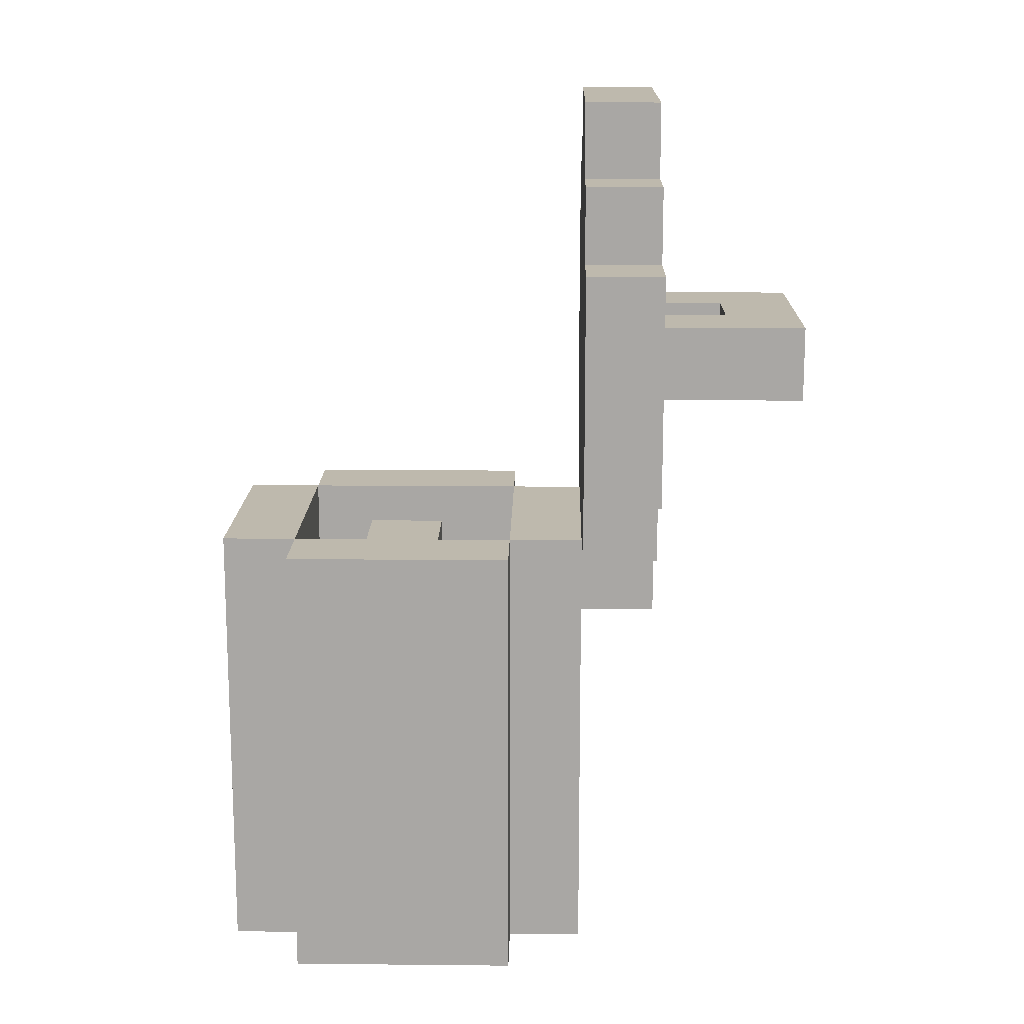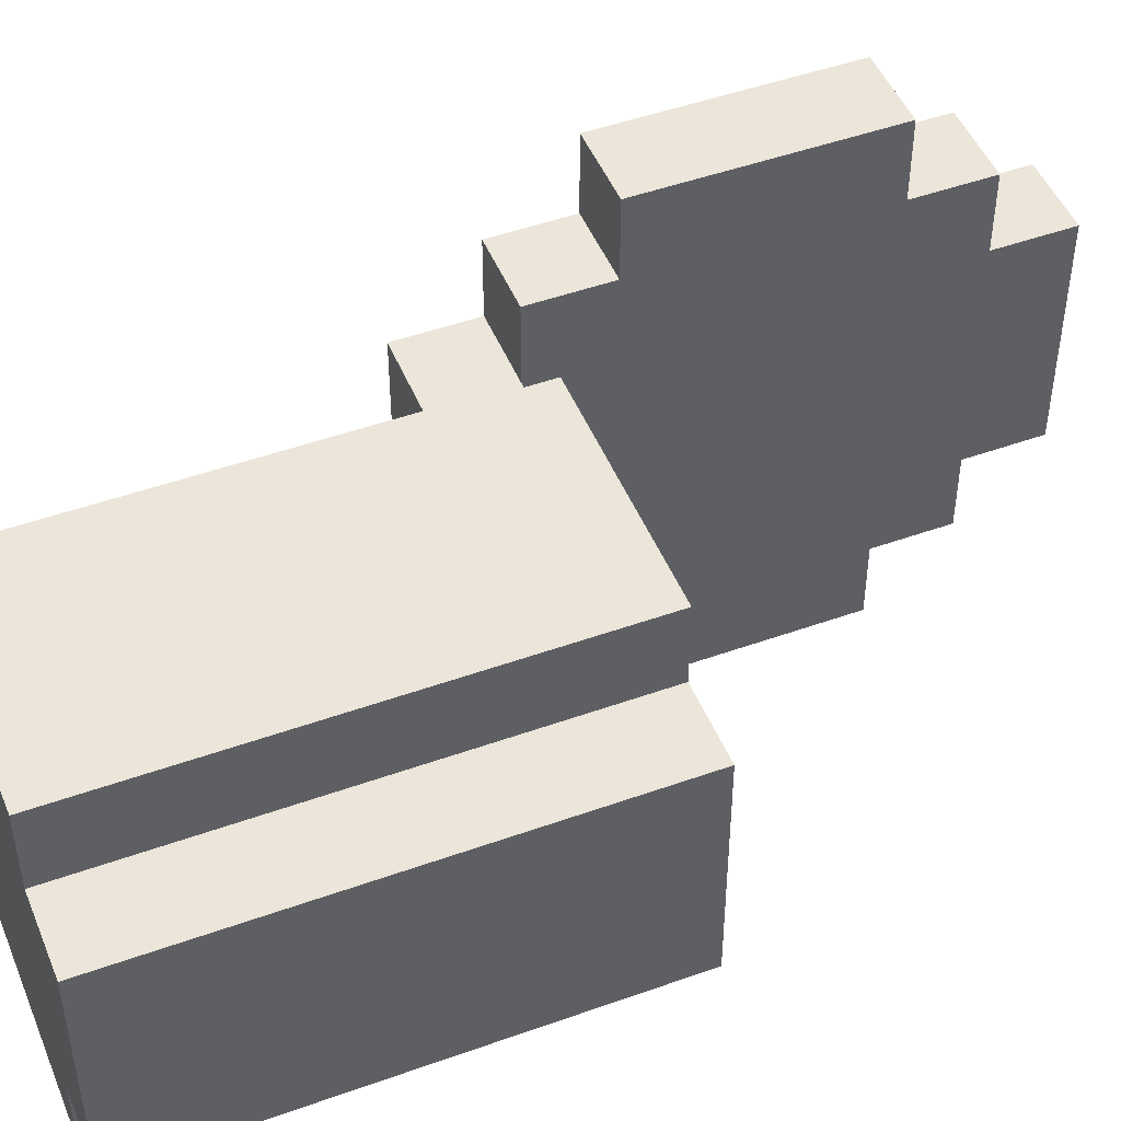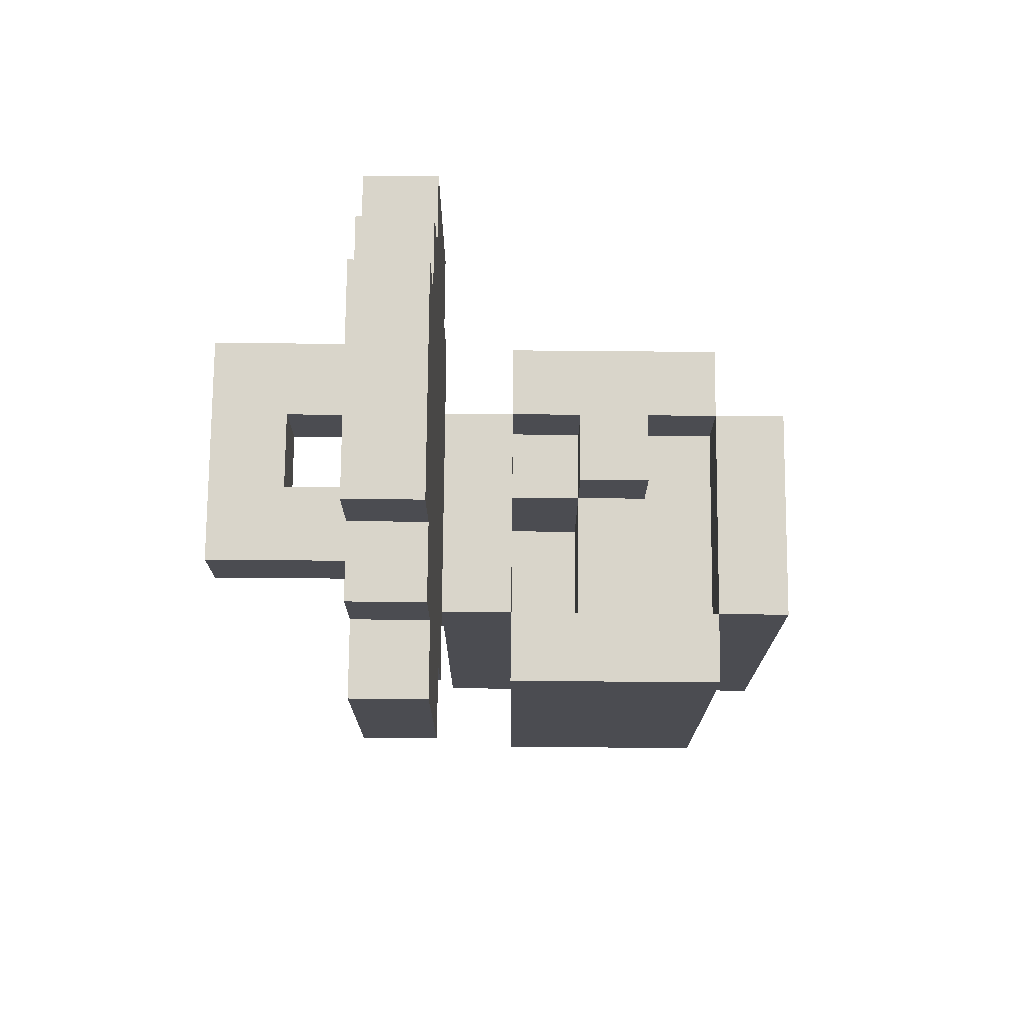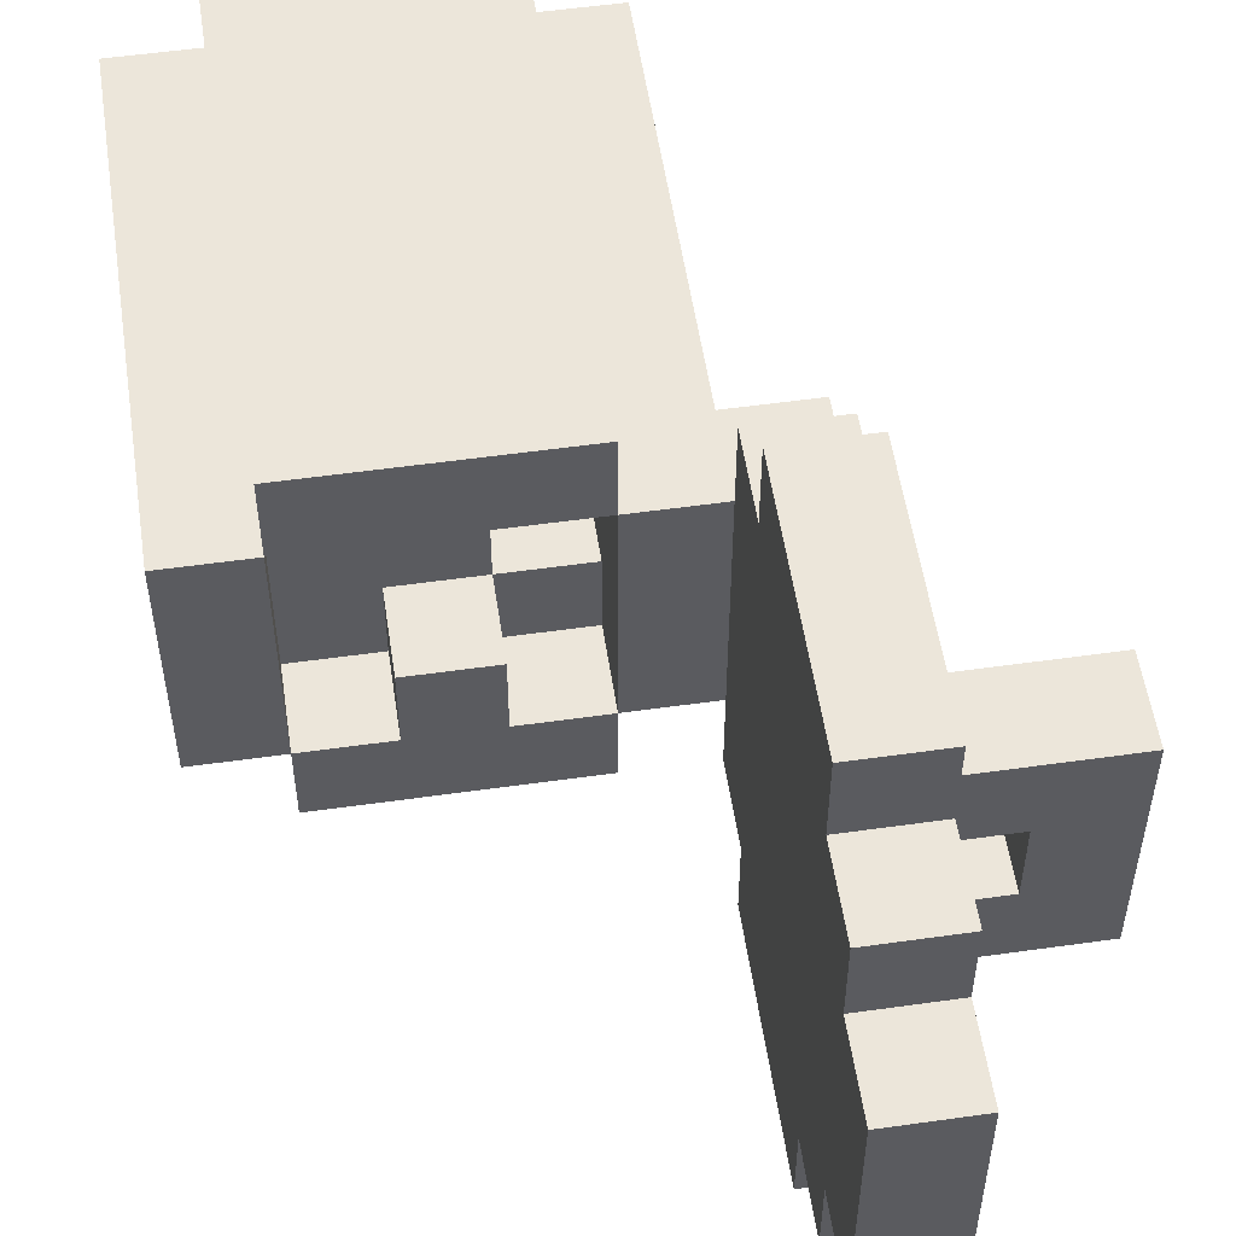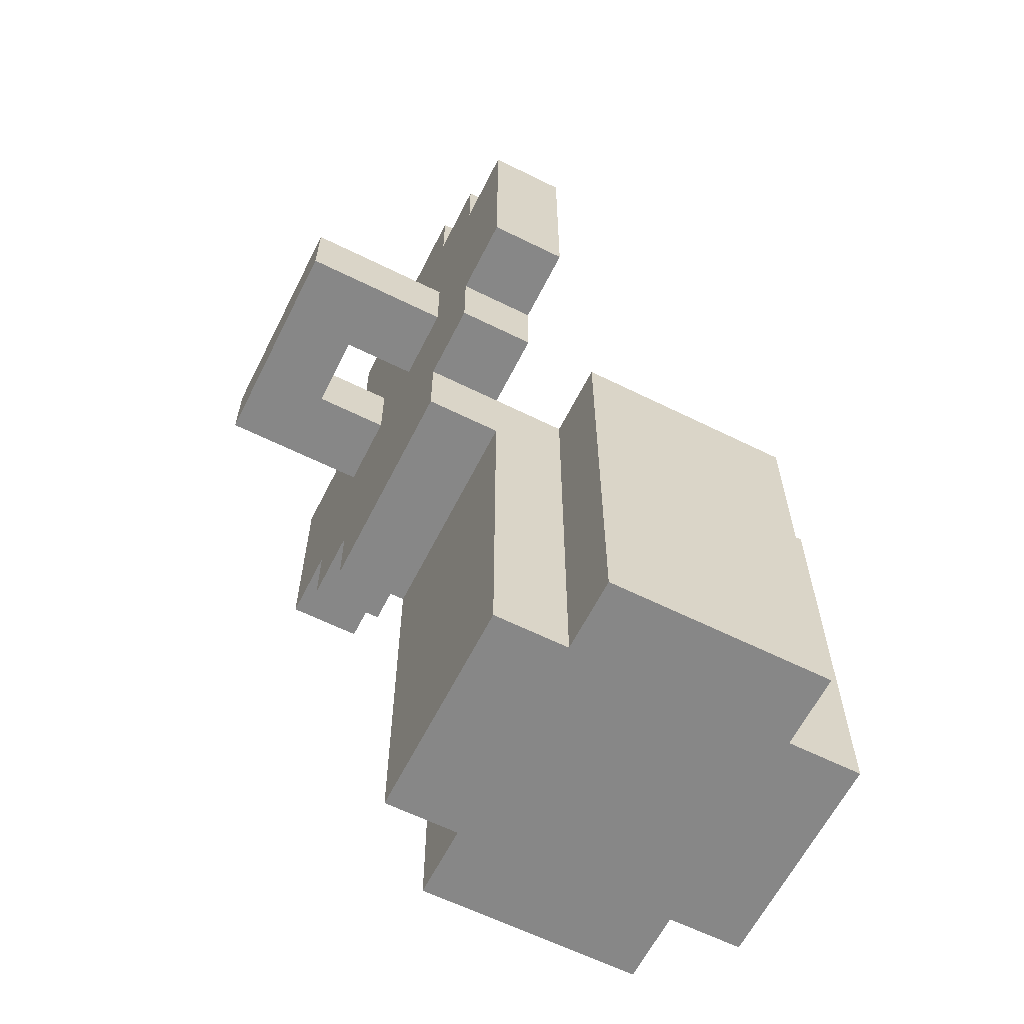
<metadata>
{"format":"obj","ext":"obj","renderer":"f3d","projection":"perspective","resolution":1024,"background":"white","views":[{"elev":15.1,"azim":-178.8,"up":"+Y"},{"elev":48.0,"azim":68.1,"up":"+Z"},{"elev":74.7,"azim":0.5,"up":"+Y"},{"elev":54.5,"azim":171.5,"up":"+Z"},{"elev":-62.3,"azim":-26.7,"up":"+Y"}]}
</metadata>
<code>
g obj_bin_open
v -5 8 1
v -5 8 -2
v -5 9 1
v -5 9 -2
v -3 5 1
v -3 5 -2
v -3 6 2
v -3 6 1
v -3 6 -2
v -3 6 -3
v -3 7 3
v -3 7 2
v -3 7 -3
v -3 7 -4
v -3 8 1
v -3 8 -0
v -3 8 -1
v -3 8 -2
v -3 9 1
v -3 9 -0
v -3 9 -1
v -3 9 -2
v -3 10 3
v -3 10 2
v -3 10 -3
v -3 10 -4
v -3 11 2
v -3 11 1
v -3 11 -2
v -3 11 -3
v -3 12 1
v -3 12 -2
v -2 0 1
v -2 0 -2
v -2 5 1
v -2 5 -2
v -1 0 2
v -1 0 1
v -1 0 -2
v -1 0 -3
v -1 6 2
v -1 6 1
v -1 6 -2
v -1 6 -3
v 0 3 1
v 0 3 -1
v 0 4 1
v 0 4 -0
v 0 4 -1
v 0 5 1
v 0 5 -0
v 0 5 -1
v 0 5 -2
v 0 6 -1
v 0 6 -2
v 2 5 1
v 2 5 -0
v 2 5 -1
v 2 5 -2
v 2 6 1
v 2 6 -2
v -4 8 -0
v -4 8 -1
v -4 9 -0
v -4 9 -1
v -2 6 2
v -2 6 1
v -2 6 -2
v -2 6 -3
v -2 7 3
v -2 7 2
v -2 7 -3
v -2 7 -4
v -2 10 3
v -2 10 2
v -2 10 -3
v -2 10 -4
v -2 11 2
v -2 11 1
v -2 11 -2
v -2 11 -3
v -2 12 1
v -2 12 -2
v -1 3 1
v -1 3 -1
v -1 4 -1
v -1 5 -1
v -1 5 -2
v -1 6 1
v -1 6 -2
v 1 5 -1
v 1 5 -2
v 1 6 -1
v 1 6 -2
v 2 0 2
v 2 0 1
v 2 0 -2
v 2 0 -3
v 2 6 2
v 2 6 1
v 2 6 -2
v 2 6 -3
v 3 0 1
v 3 0 -2
v 3 6 1
v 3 6 -2
v -3 7 3
v -3 10 3
v -2 7 3
v -2 10 3
v -3 6 2
v -3 7 2
v -3 10 2
v -3 11 2
v -2 6 2
v -2 7 2
v -2 10 2
v -2 11 2
v -1 0 2
v -1 6 2
v 2 0 2
v 2 6 2
v -5 8 1
v -5 9 1
v -3 5 1
v -3 6 1
v -3 8 1
v -3 9 1
v -3 11 1
v -3 12 1
v -2 0 1
v -2 5 1
v -2 6 1
v -2 11 1
v -2 12 1
v -1 0 1
v -1 6 1
v 2 0 1
v 2 6 1
v 3 0 1
v 3 6 1
v -4 8 -1
v -4 9 -1
v -3 8 -1
v -3 9 -1
v -1 3 -1
v -1 4 -1
v -1 5 -1
v 0 3 -1
v 0 4 -1
v 0 5 -1
v 0 6 -1
v 1 5 -1
v 1 6 -1
v -1 5 -2
v -1 6 -2
v 0 5 -2
v 0 6 -2
v 1 5 -2
v 1 6 -2
v 2 5 -2
v 2 6 -2
v -1 3 1
v -1 6 1
v 0 3 1
v 0 4 1
v 0 5 1
v 1 5 1
v 2 5 1
v 2 6 1
v -4 8 -0
v -4 9 -0
v -3 8 -0
v -3 9 -0
v -5 8 -2
v -5 9 -2
v -3 5 -2
v -3 6 -2
v -3 8 -2
v -3 9 -2
v -3 11 -2
v -3 12 -2
v -2 0 -2
v -2 5 -2
v -2 6 -2
v -2 11 -2
v -2 12 -2
v -1 0 -2
v -1 6 -2
v 2 0 -2
v 2 6 -2
v 3 0 -2
v 3 6 -2
v -3 6 -3
v -3 7 -3
v -3 10 -3
v -3 11 -3
v -2 6 -3
v -2 7 -3
v -2 10 -3
v -2 11 -3
v -1 0 -3
v -1 6 -3
v 2 0 -3
v 2 6 -3
v -3 7 -4
v -3 10 -4
v -2 7 -4
v -2 10 -4
v -1 0 2
v 2 0 2
v -2 0 1
v -1 0 1
v 2 0 1
v 3 0 1
v -2 0 -2
v -1 0 -2
v 2 0 -2
v 3 0 -2
v -1 0 -3
v 2 0 -3
v -3 5 1
v -2 5 1
v -3 5 -2
v -2 5 -2
v -3 6 2
v -2 6 2
v -3 6 1
v -2 6 1
v -3 6 -2
v -2 6 -2
v -3 6 -3
v -2 6 -3
v -3 7 3
v -2 7 3
v -3 7 2
v -2 7 2
v -3 7 -3
v -2 7 -3
v -3 7 -4
v -2 7 -4
v -5 8 1
v -3 8 1
v -4 8 -0
v -3 8 -0
v -4 8 -1
v -3 8 -1
v -5 8 -2
v -3 8 -2
v -1 3 1
v 0 3 1
v -1 3 -1
v 0 3 -1
v 0 5 1
v 1 5 1
v 2 5 1
v 0 5 -0
v 1 5 -0
v 2 5 -0
v -1 5 -1
v 0 5 -1
v 1 5 -1
v 2 5 -1
v -1 5 -2
v 0 5 -2
v 1 5 -2
v 2 5 -2
v -1 6 2
v 2 6 2
v -2 6 1
v -1 6 1
v 2 6 1
v 3 6 1
v 0 6 -1
v 1 6 -1
v -2 6 -2
v -1 6 -2
v 0 6 -2
v 1 6 -2
v 2 6 -2
v 3 6 -2
v -1 6 -3
v 2 6 -3
v -5 9 1
v -3 9 1
v -4 9 -0
v -3 9 -0
v -4 9 -1
v -3 9 -1
v -5 9 -2
v -3 9 -2
v -3 10 3
v -2 10 3
v -3 10 2
v -2 10 2
v -3 10 -3
v -2 10 -3
v -3 10 -4
v -2 10 -4
v -3 11 2
v -2 11 2
v -3 11 1
v -2 11 1
v -3 11 -2
v -2 11 -2
v -3 11 -3
v -2 11 -3
v -3 12 1
v -2 12 1
v -3 12 -2
v -2 12 -2
f 3 2 1
f 4 2 3
f 8 6 5
f 9 6 8
f 12 8 7
f 12 10 9
f 12 9 8
f 13 10 12
f 15 12 11
f 15 14 13
f 15 13 12
f 16 14 15
f 17 14 16
f 18 14 17
f 19 15 11
f 20 17 16
f 21 17 20
f 22 14 18
f 23 21 20
f 23 22 21
f 23 19 11
f 23 20 19
f 24 22 23
f 25 14 22
f 25 22 24
f 26 14 25
f 27 25 24
f 28 25 27
f 29 25 28
f 30 25 29
f 31 29 28
f 32 29 31
f 35 34 33
f 36 34 35
f 41 38 37
f 42 38 41
f 43 40 39
f 44 40 43
f 47 46 45
f 48 46 47
f 49 46 48
f 50 48 47
f 51 49 48
f 51 48 50
f 52 49 51
f 54 53 52
f 55 53 54
f 60 57 56
f 60 59 58
f 60 58 57
f 61 59 60
f 62 63 64
f 64 63 65
f 66 67 71
f 68 69 71
f 67 68 71
f 71 69 72
f 70 71 74
f 72 73 74
f 71 72 74
f 74 73 75
f 75 73 76
f 76 73 77
f 75 76 78
f 78 76 79
f 79 76 80
f 80 76 81
f 79 80 82
f 82 80 83
f 84 85 86
f 84 86 87
f 84 87 89
f 87 88 89
f 89 88 90
f 91 92 93
f 93 92 94
f 95 96 99
f 99 96 100
f 97 98 101
f 101 98 102
f 103 104 105
f 105 104 106
f 109 108 107
f 110 108 109
f 115 112 111
f 116 112 115
f 117 114 113
f 118 114 117
f 121 120 119
f 122 120 121
f 127 124 123
f 128 124 127
f 132 126 125
f 133 126 132
f 134 130 129
f 135 130 134
f 136 133 132
f 136 132 131
f 137 133 136
f 140 139 138
f 141 139 140
f 144 143 142
f 145 143 144
f 149 147 146
f 150 148 147
f 150 147 149
f 151 148 150
f 153 152 151
f 154 152 153
f 157 156 155
f 158 156 157
f 161 160 159
f 162 160 161
f 163 164 165
f 165 164 166
f 166 164 167
f 167 164 168
f 168 164 169
f 169 164 170
f 171 172 173
f 173 172 174
f 175 176 179
f 179 176 180
f 177 178 184
f 184 178 185
f 181 182 186
f 186 182 187
f 184 185 188
f 183 184 188
f 188 185 189
f 190 191 192
f 192 191 193
f 194 195 198
f 198 195 199
f 196 197 200
f 200 197 201
f 202 203 204
f 204 203 205
f 206 207 208
f 208 207 209
f 213 211 210
f 214 211 213
f 216 213 212
f 216 215 214
f 216 214 213
f 217 215 216
f 218 215 217
f 219 215 218
f 220 218 217
f 221 218 220
f 224 223 222
f 225 223 224
f 228 227 226
f 229 227 228
f 232 231 230
f 233 231 232
f 236 235 234
f 237 235 236
f 240 239 238
f 241 239 240
f 244 243 242
f 245 243 244
f 246 244 242
f 248 246 242
f 248 247 246
f 249 247 248
f 250 251 252
f 252 251 253
f 254 255 257
f 255 256 258
f 257 255 258
f 258 256 259
f 257 258 261
f 258 259 262
f 261 258 262
f 262 259 263
f 260 261 264
f 264 261 265
f 262 263 266
f 266 263 267
f 268 269 271
f 271 269 272
f 270 271 276
f 276 271 277
f 274 275 278
f 278 275 279
f 272 273 280
f 280 273 281
f 278 279 282
f 279 280 282
f 277 278 282
f 282 280 283
f 284 285 286
f 286 285 287
f 284 286 288
f 284 288 290
f 288 289 290
f 290 289 291
f 292 293 294
f 294 293 295
f 296 297 298
f 298 297 299
f 300 301 302
f 302 301 303
f 304 305 306
f 306 305 307
f 308 309 310
f 310 309 311

</code>
